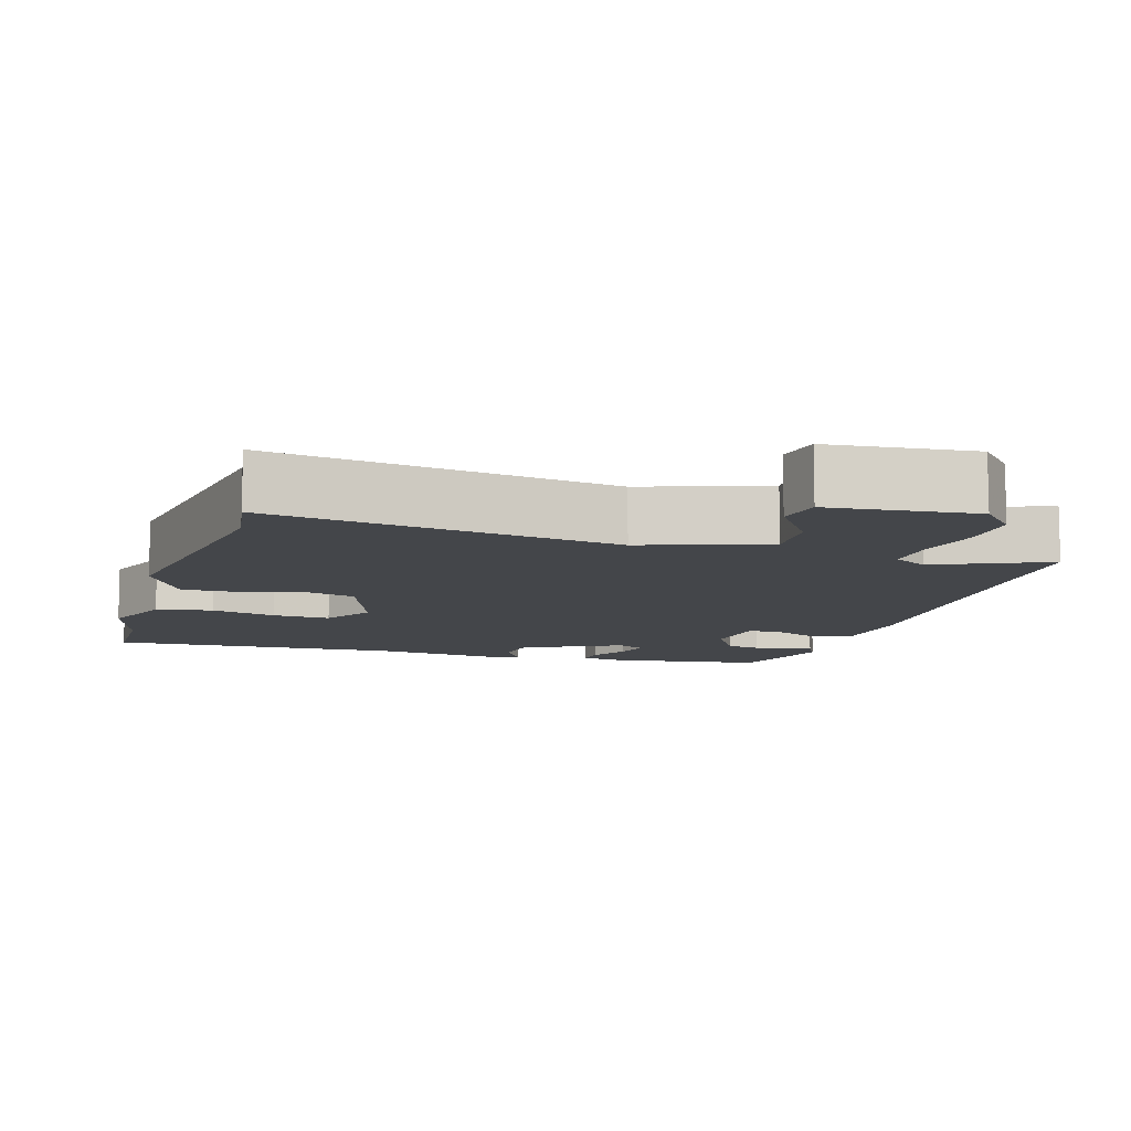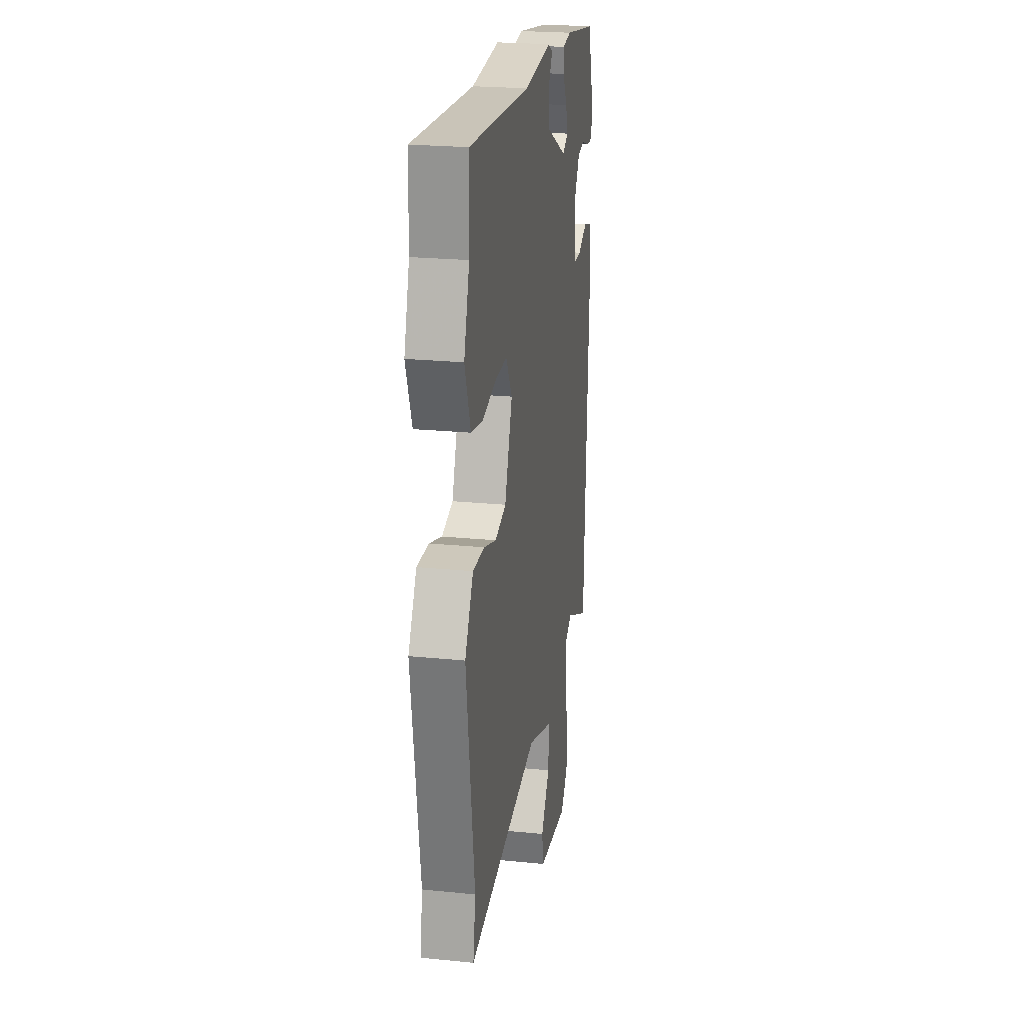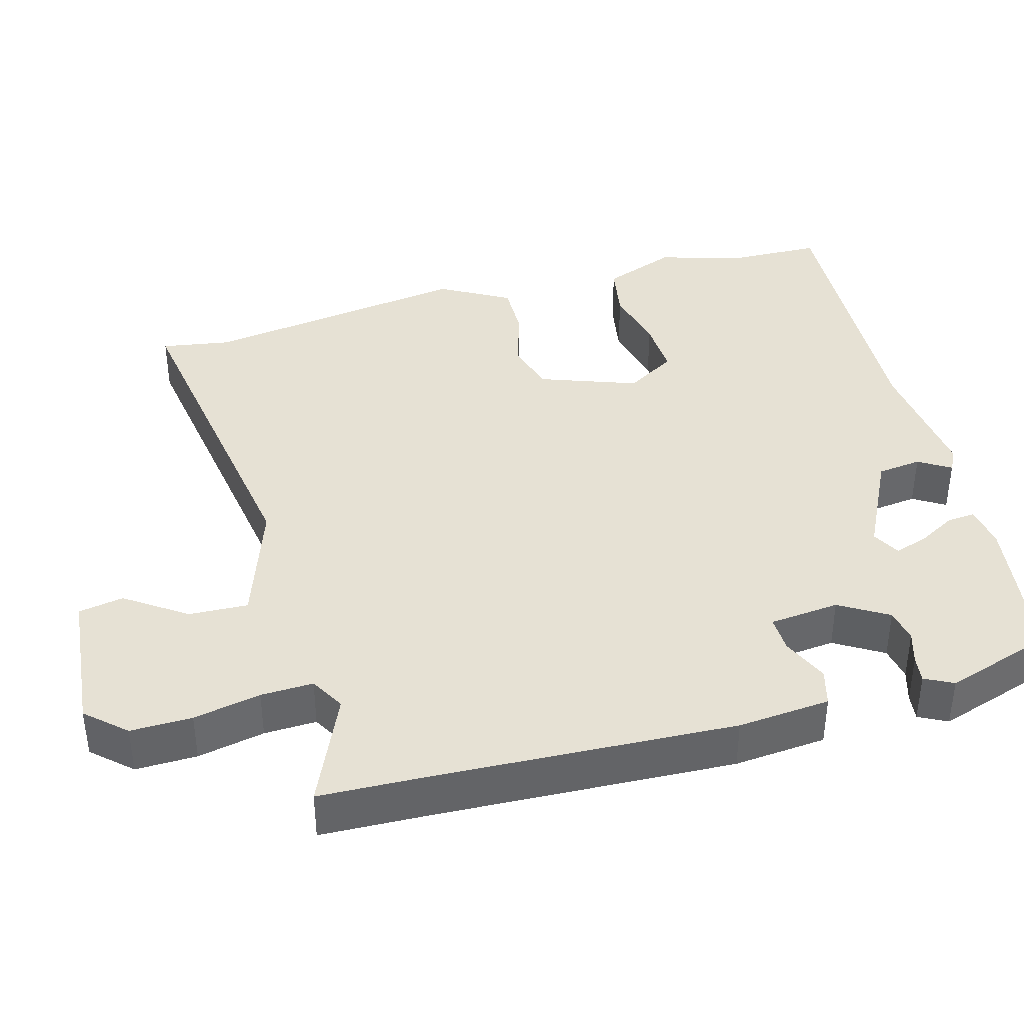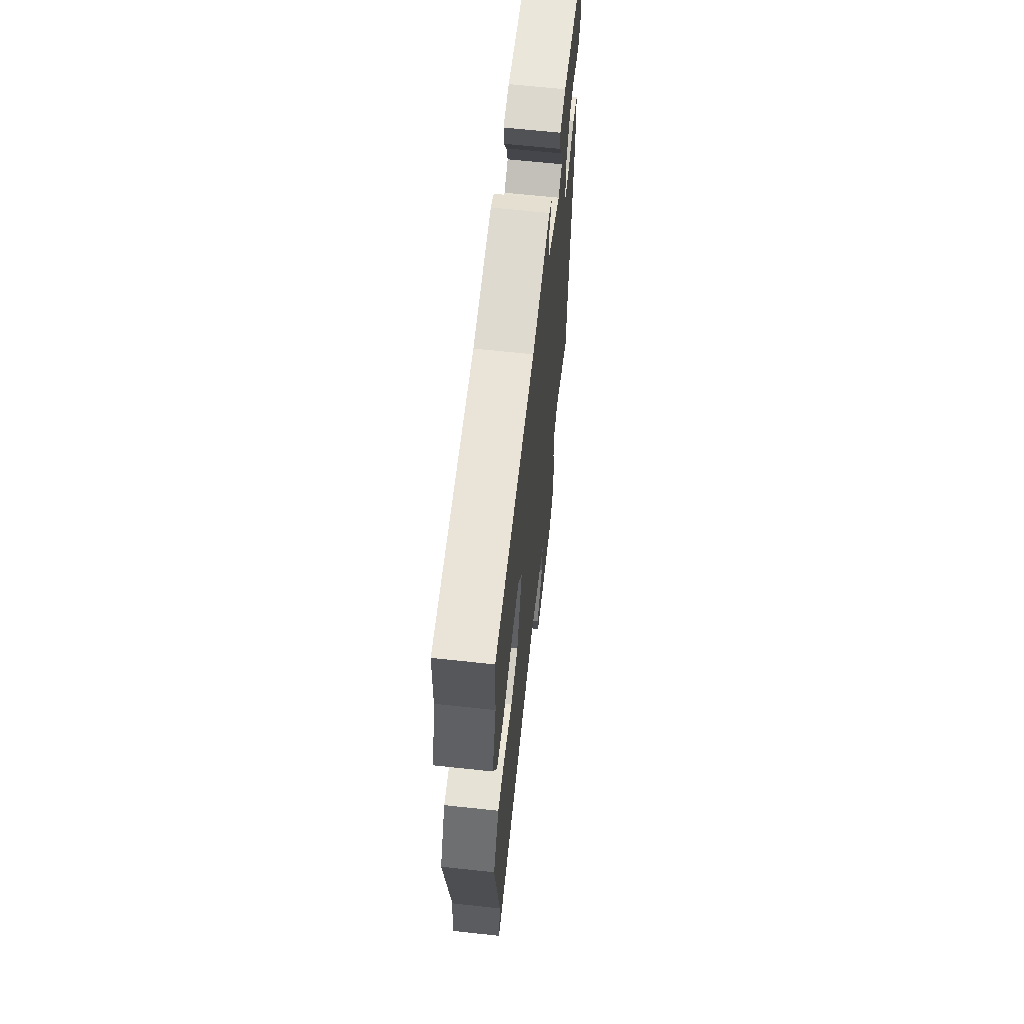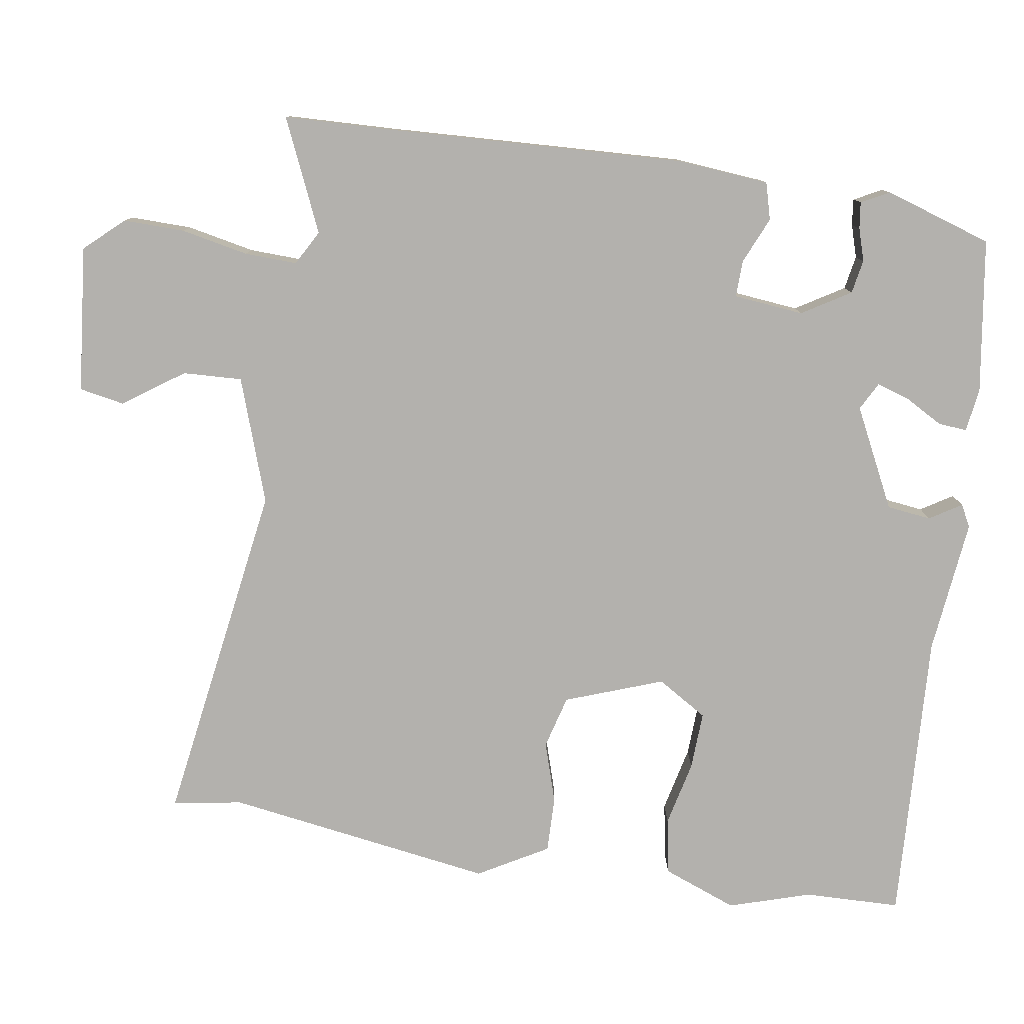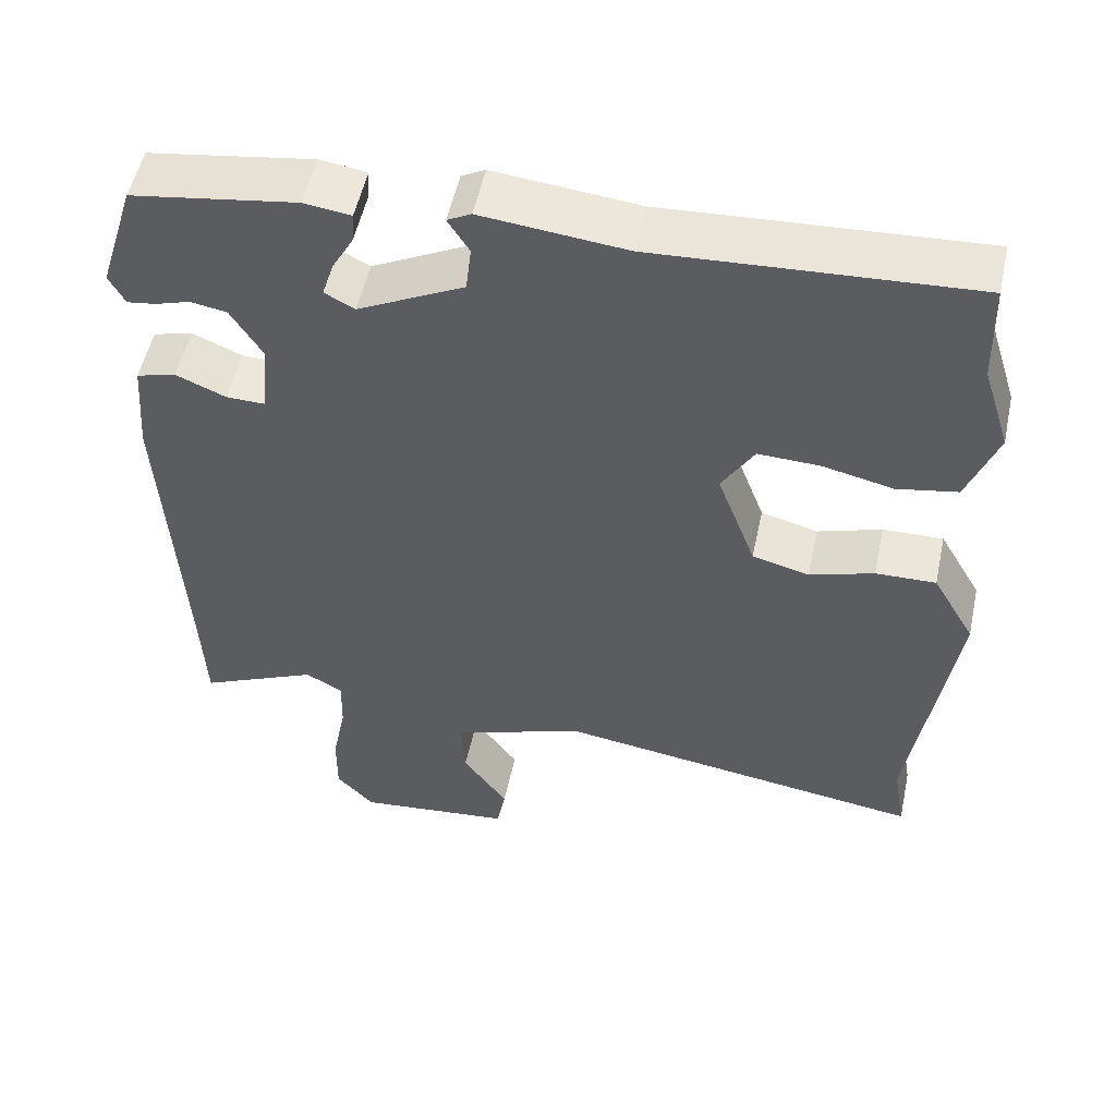
<metadata>
{"format":"obj","ext":"obj","renderer":"f3d","projection":"perspective","resolution":1024,"background":"white","views":[{"elev":-9.7,"azim":162.7,"up":"+Y"},{"elev":23.3,"azim":99.7,"up":"+Z"},{"elev":39.3,"azim":-105.9,"up":"+Y"},{"elev":64.7,"azim":96.2,"up":"+Z"},{"elev":-79.2,"azim":-99.1,"up":"+Y"},{"elev":53.2,"azim":12.1,"up":"+Z"}]}
</metadata>
<code>
v -0.498 0.07 -0.547
v -0.504 0.07 -0.401
v -0.525 0.07 0.003
v -0.515 0.07 0.128
v -0.465 0.07 0.142
v -0.402 0.07 0.115
v -0.352 0.07 0.114
v -0.343 0.07 0.209
v -0.383 0.07 0.274
v -0.429 0.07 0.282
v -0.473 0.07 0.268
v -0.509 0.07 0.263
v -0.529 0.07 0.301
v -0.483 0.07 0.447
v -0.275 0.07 0.479
v -0.216 0.07 0.471
v -0.219 0.07 0.432
v -0.247 0.07 0.381
v -0.261 0.07 0.336
v -0.223 0.07 0.316
v -0.089 0.07 0.384
v -0.082 0.07 0.444
v -0.109 0.07 0.487
v -0.079 0.07 0.503
v 0.103 0.07 0.484
v 0.5 0.07 0.507
v 0.504 0.07 0.377
v 0.539 0.07 0.266
v 0.501 0.07 0.165
v 0.425 0.07 0.151
v 0.336 0.07 0.171
v 0.258 0.07 0.174
v 0.217 0.07 0.106
v 0.266 0.07 -0.026
v 0.338 0.07 -0.045
v 0.419 0.07 -0.019
v 0.495 0.07 -0.017
v 0.549 0.07 -0.111
v 0.496 0.07 -0.475
v 0.512 0.07 -0.569
v 0.043 0.07 -0.5
v -0.125 0.07 -0.559
v -0.121 0.07 -0.639
v -0.064 0.07 -0.72
v -0.075 0.07 -0.781
v -0.273 0.07 -0.802
v -0.321 0.07 -0.75
v -0.32 0.07 -0.667
v -0.302 0.07 -0.576
v -0.3 0.07 -0.505
v -0.347 0.07 -0.479
v -0.498 0 -0.547
v -0.504 0 -0.401
v -0.525 0 0.003
v -0.515 0 0.128
v -0.465 0 0.142
v -0.402 0 0.115
v -0.352 0 0.114
v -0.343 0 0.209
v -0.383 0 0.274
v -0.429 0 0.282
v -0.473 0 0.268
v -0.509 0 0.263
v -0.529 0 0.301
v -0.483 0 0.447
v -0.275 0 0.479
v -0.216 0 0.471
v -0.219 0 0.432
v -0.247 0 0.381
v -0.261 0 0.336
v -0.223 0 0.316
v -0.089 0 0.384
v -0.082 0 0.444
v -0.109 0 0.487
v -0.079 0 0.503
v 0.103 0 0.484
v 0.5 0 0.507
v 0.504 0 0.377
v 0.539 0 0.266
v 0.501 0 0.165
v 0.425 0 0.151
v 0.336 0 0.171
v 0.258 0 0.174
v 0.217 0 0.106
v 0.266 0 -0.026
v 0.338 0 -0.045
v 0.419 0 -0.019
v 0.495 0 -0.017
v 0.549 0 -0.111
v 0.496 0 -0.475
v 0.512 0 -0.569
v 0.043 0 -0.5
v -0.125 0 -0.559
v -0.121 0 -0.639
v -0.064 0 -0.72
v -0.075 0 -0.781
v -0.273 0 -0.802
v -0.321 0 -0.75
v -0.32 0 -0.667
v -0.302 0 -0.576
v -0.3 0 -0.505
v -0.347 0 -0.479
f 47 48 49
f 46 47 49
f 45 46 49
f 44 45 49
f 43 44 49
f 42 43 49 50
f 41 42 50 51
f 39 40 41
f 39 41 51
f 38 39 51
f 37 38 51
f 36 37 51
f 35 36 51
f 29 30 31
f 28 29 31
f 27 28 31
f 27 31 32
f 26 27 32
f 25 26 32
f 25 32 33
f 24 25 33
f 23 24 33
f 22 23 33
f 16 17 18
f 15 16 18
f 14 15 18
f 13 14 18
f 12 13 18
f 11 12 18
f 10 11 18
f 9 10 18 19
f 8 9 19 20
f 4 5 6
f 3 4 6
f 2 3 6
f 2 6 7
f 1 2 7
f 51 1 7
f 35 51 7
f 34 35 7
f 21 22 33 34
f 20 21 34
f 8 20 34
f 7 8 34
f 100 99 98
f 100 98 97
f 100 97 96
f 100 96 95
f 100 95 94
f 101 100 94 93
f 102 101 93 92
f 92 91 90
f 102 92 90
f 102 90 89
f 102 89 88
f 102 88 87
f 102 87 86
f 82 81 80
f 82 80 79
f 82 79 78
f 83 82 78
f 83 78 77
f 83 77 76
f 84 83 76
f 84 76 75
f 84 75 74
f 84 74 73
f 69 68 67
f 69 67 66
f 69 66 65
f 69 65 64
f 69 64 63
f 69 63 62
f 69 62 61
f 70 69 61 60
f 71 70 60 59
f 57 56 55
f 57 55 54
f 57 54 53
f 58 57 53
f 58 53 52
f 58 52 102
f 58 102 86
f 58 86 85
f 85 84 73 72
f 85 72 71
f 85 71 59
f 85 59 58
f 1 52 53 2
f 2 53 54 3
f 3 54 55 4
f 4 55 56 5
f 5 56 57 6
f 6 57 58 7
f 7 58 59 8
f 8 59 60 9
f 9 60 61 10
f 10 61 62 11
f 11 62 63 12
f 12 63 64 13
f 13 64 65 14
f 14 65 66 15
f 15 66 67 16
f 16 67 68 17
f 17 68 69 18
f 18 69 70 19
f 19 70 71 20
f 20 71 72 21
f 21 72 73 22
f 22 73 74 23
f 23 74 75 24
f 24 75 76 25
f 25 76 77 26
f 26 77 78 27
f 27 78 79 28
f 28 79 80 29
f 29 80 81 30
f 30 81 82 31
f 31 82 83 32
f 32 83 84 33
f 33 84 85 34
f 34 85 86 35
f 35 86 87 36
f 36 87 88 37
f 37 88 89 38
f 38 89 90 39
f 39 90 91 40
f 40 91 92 41
f 41 92 93 42
f 42 93 94 43
f 43 94 95 44
f 44 95 96 45
f 45 96 97 46
f 46 97 98 47
f 47 98 99 48
f 48 99 100 49
f 49 100 101 50
f 50 101 102 51
f 51 102 52 1

</code>
